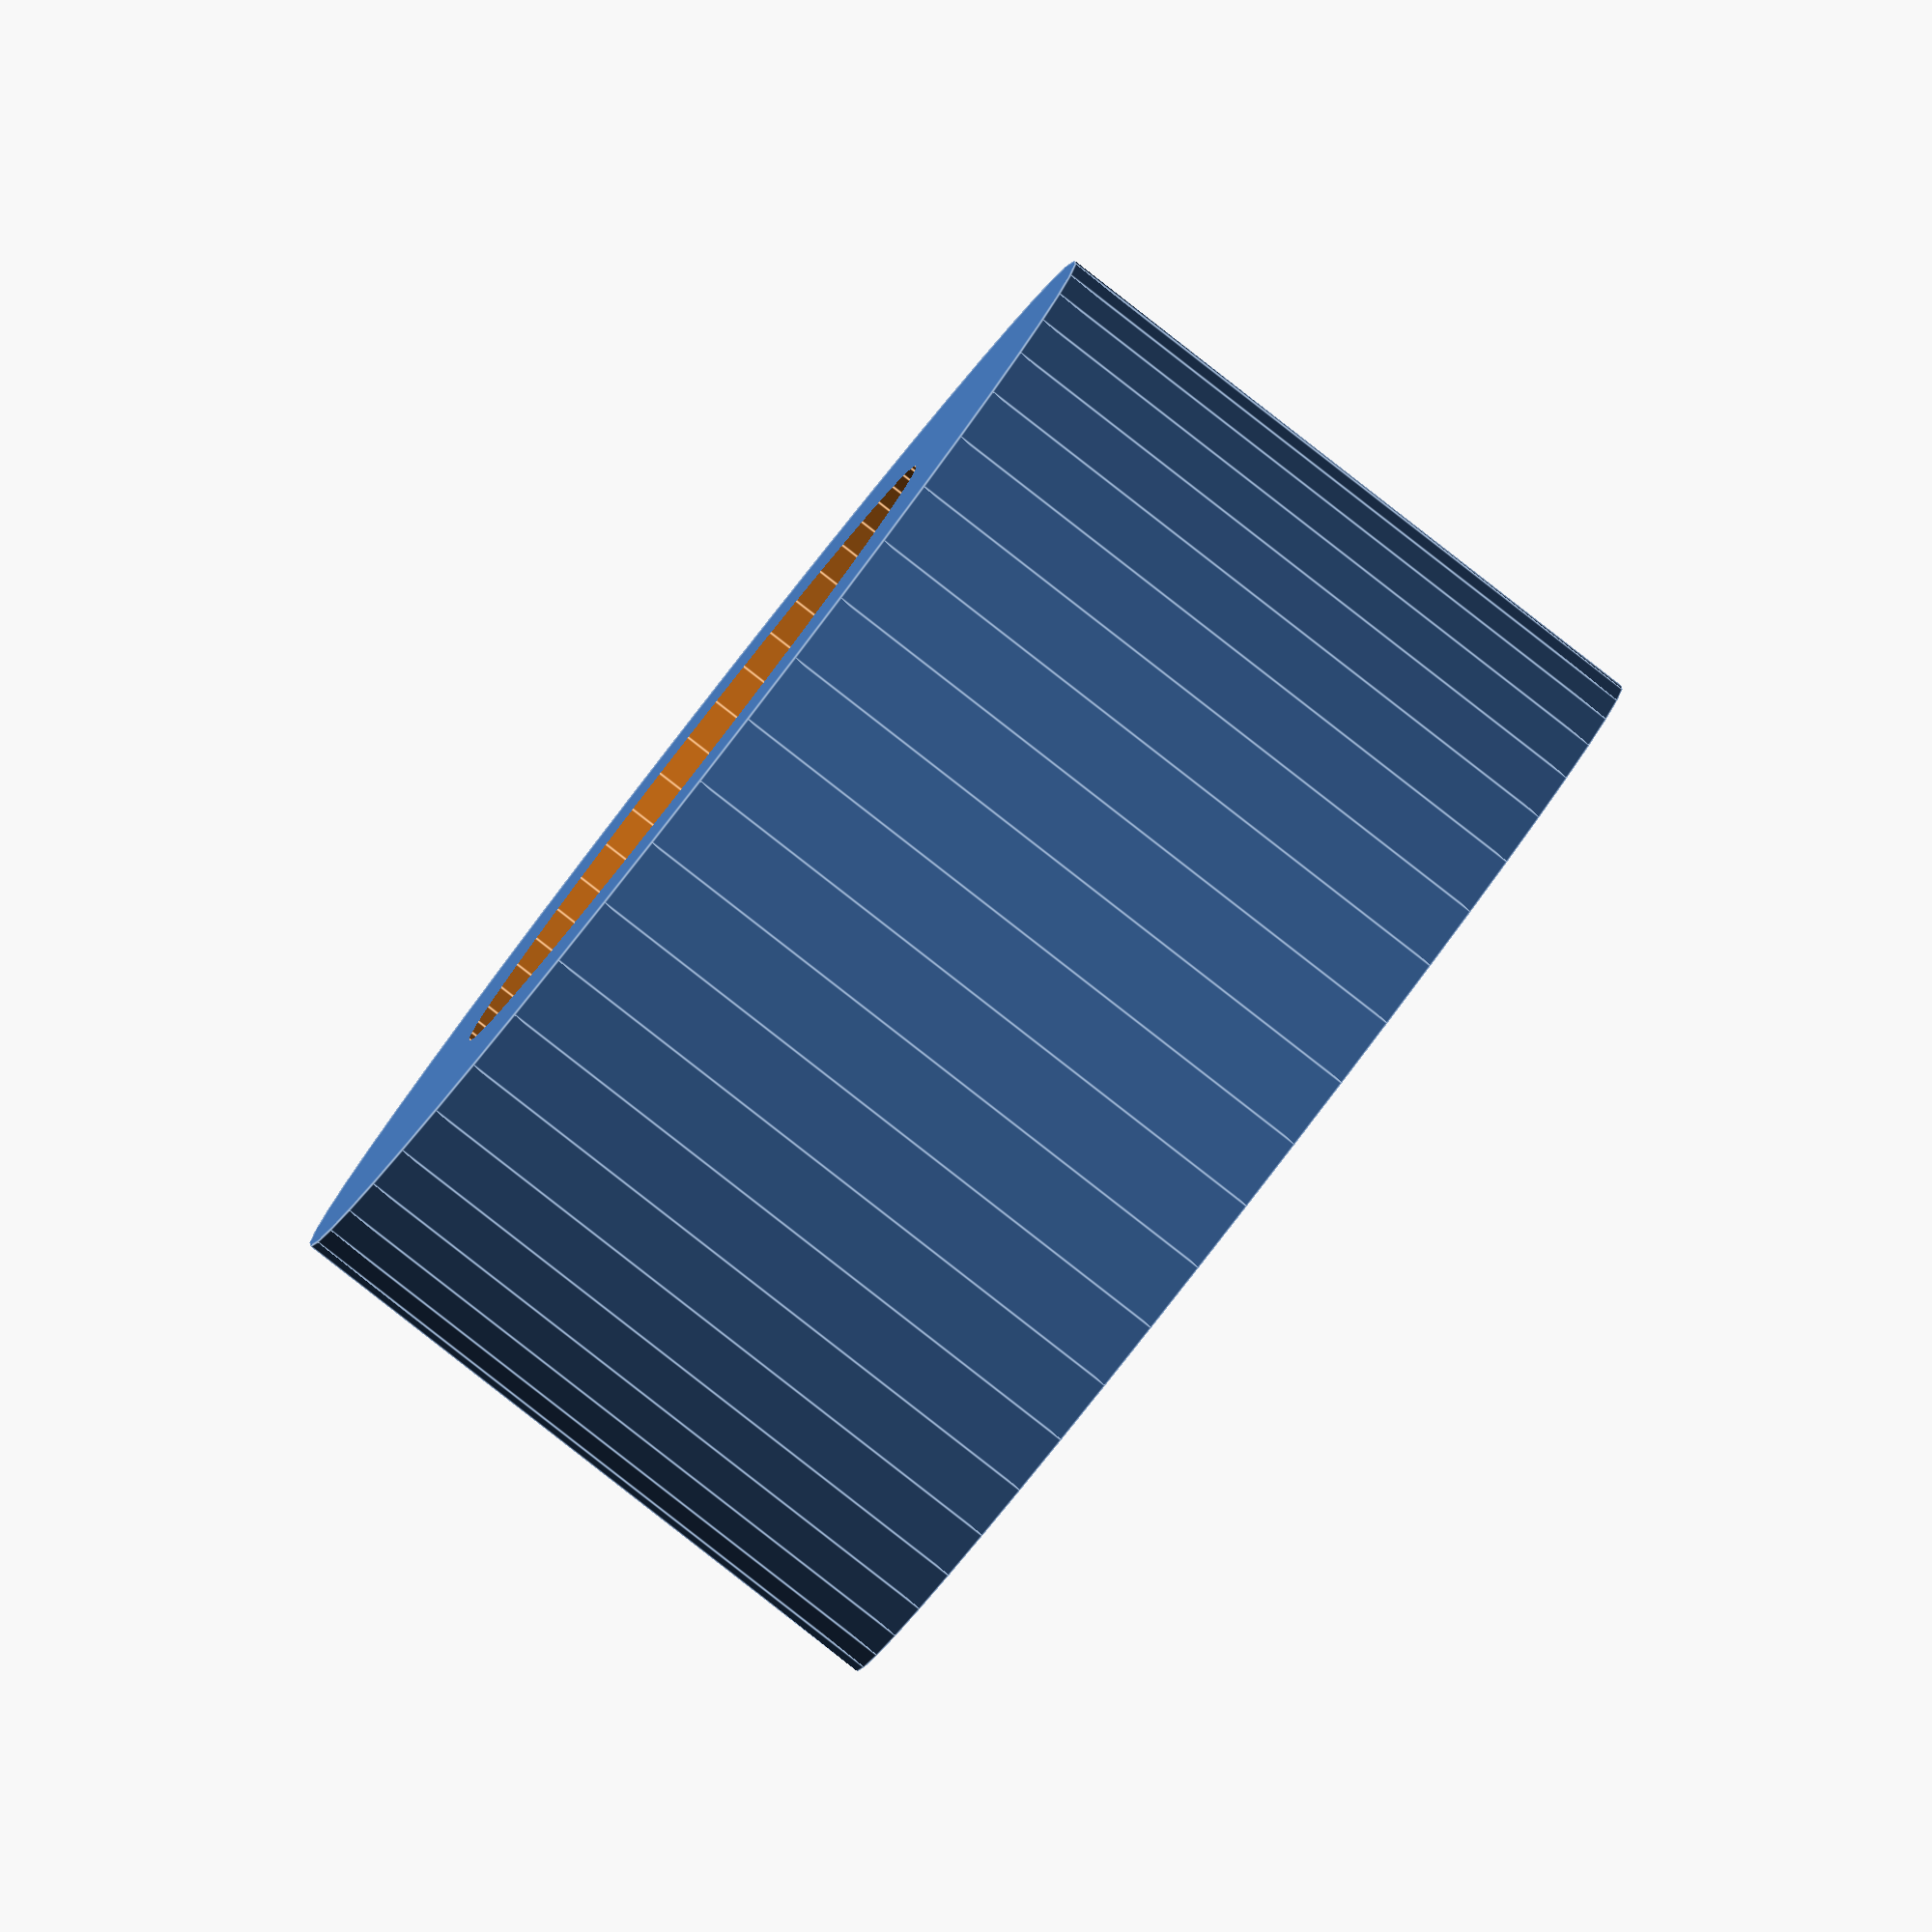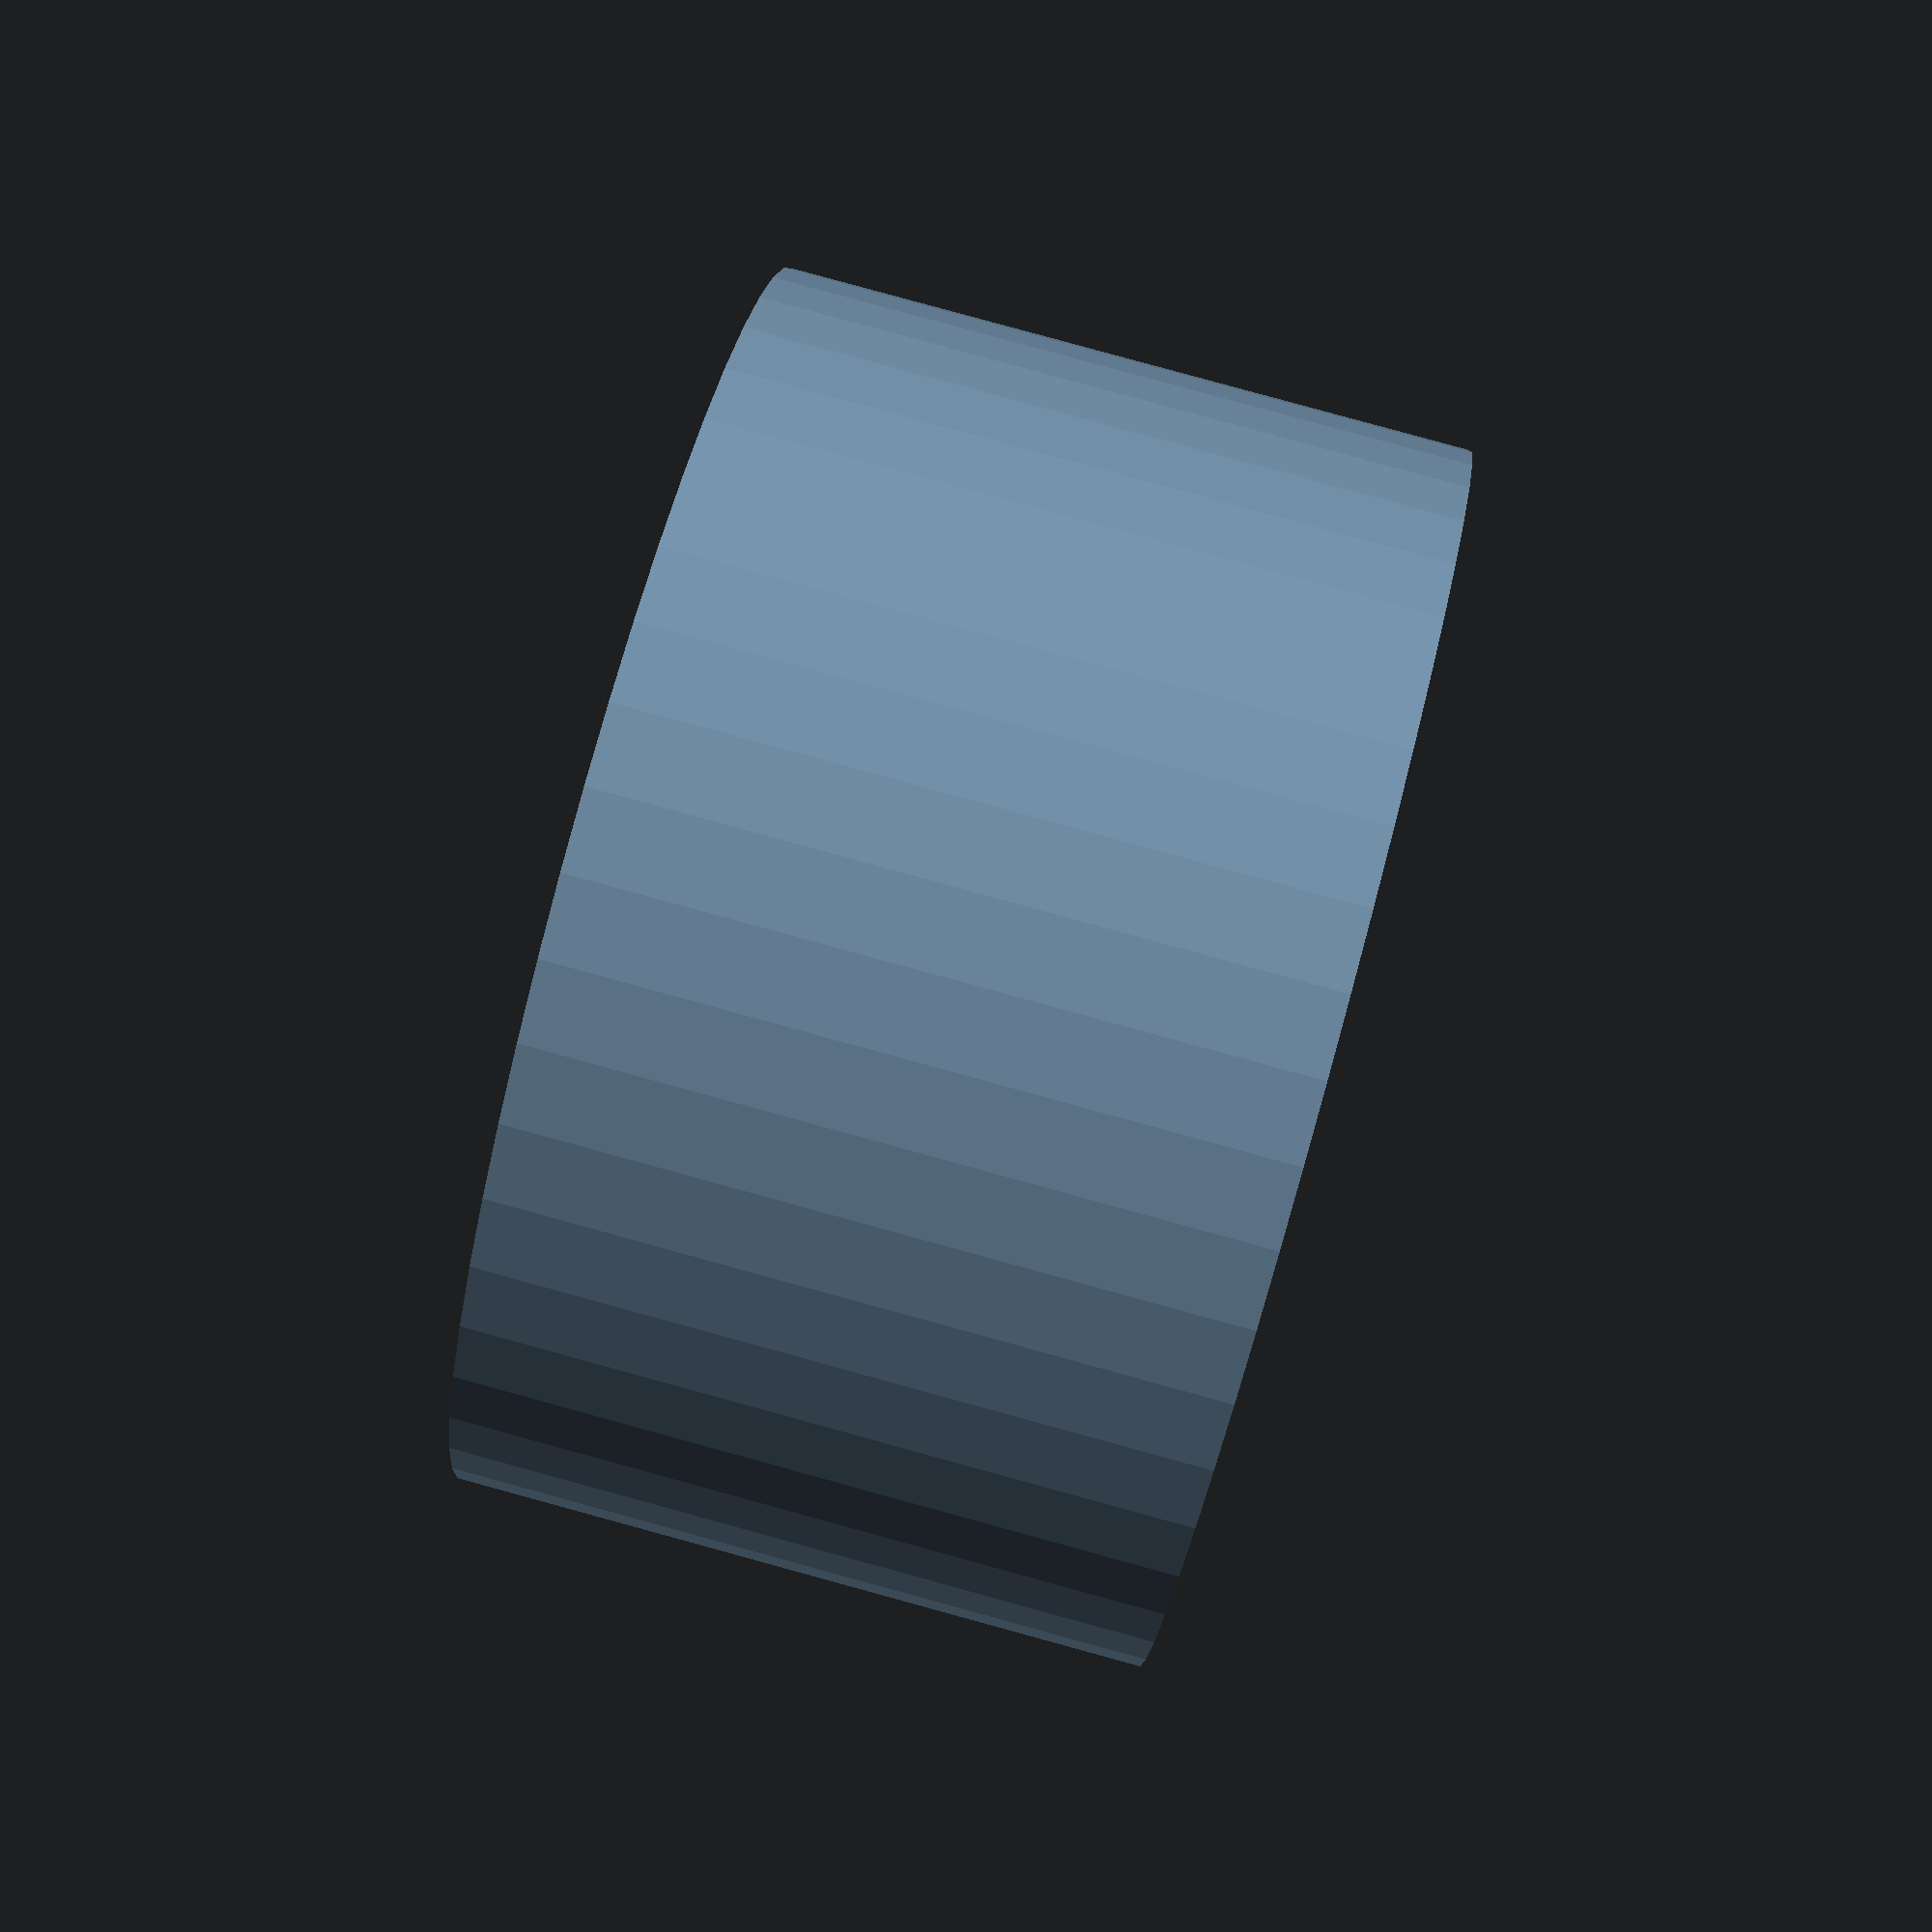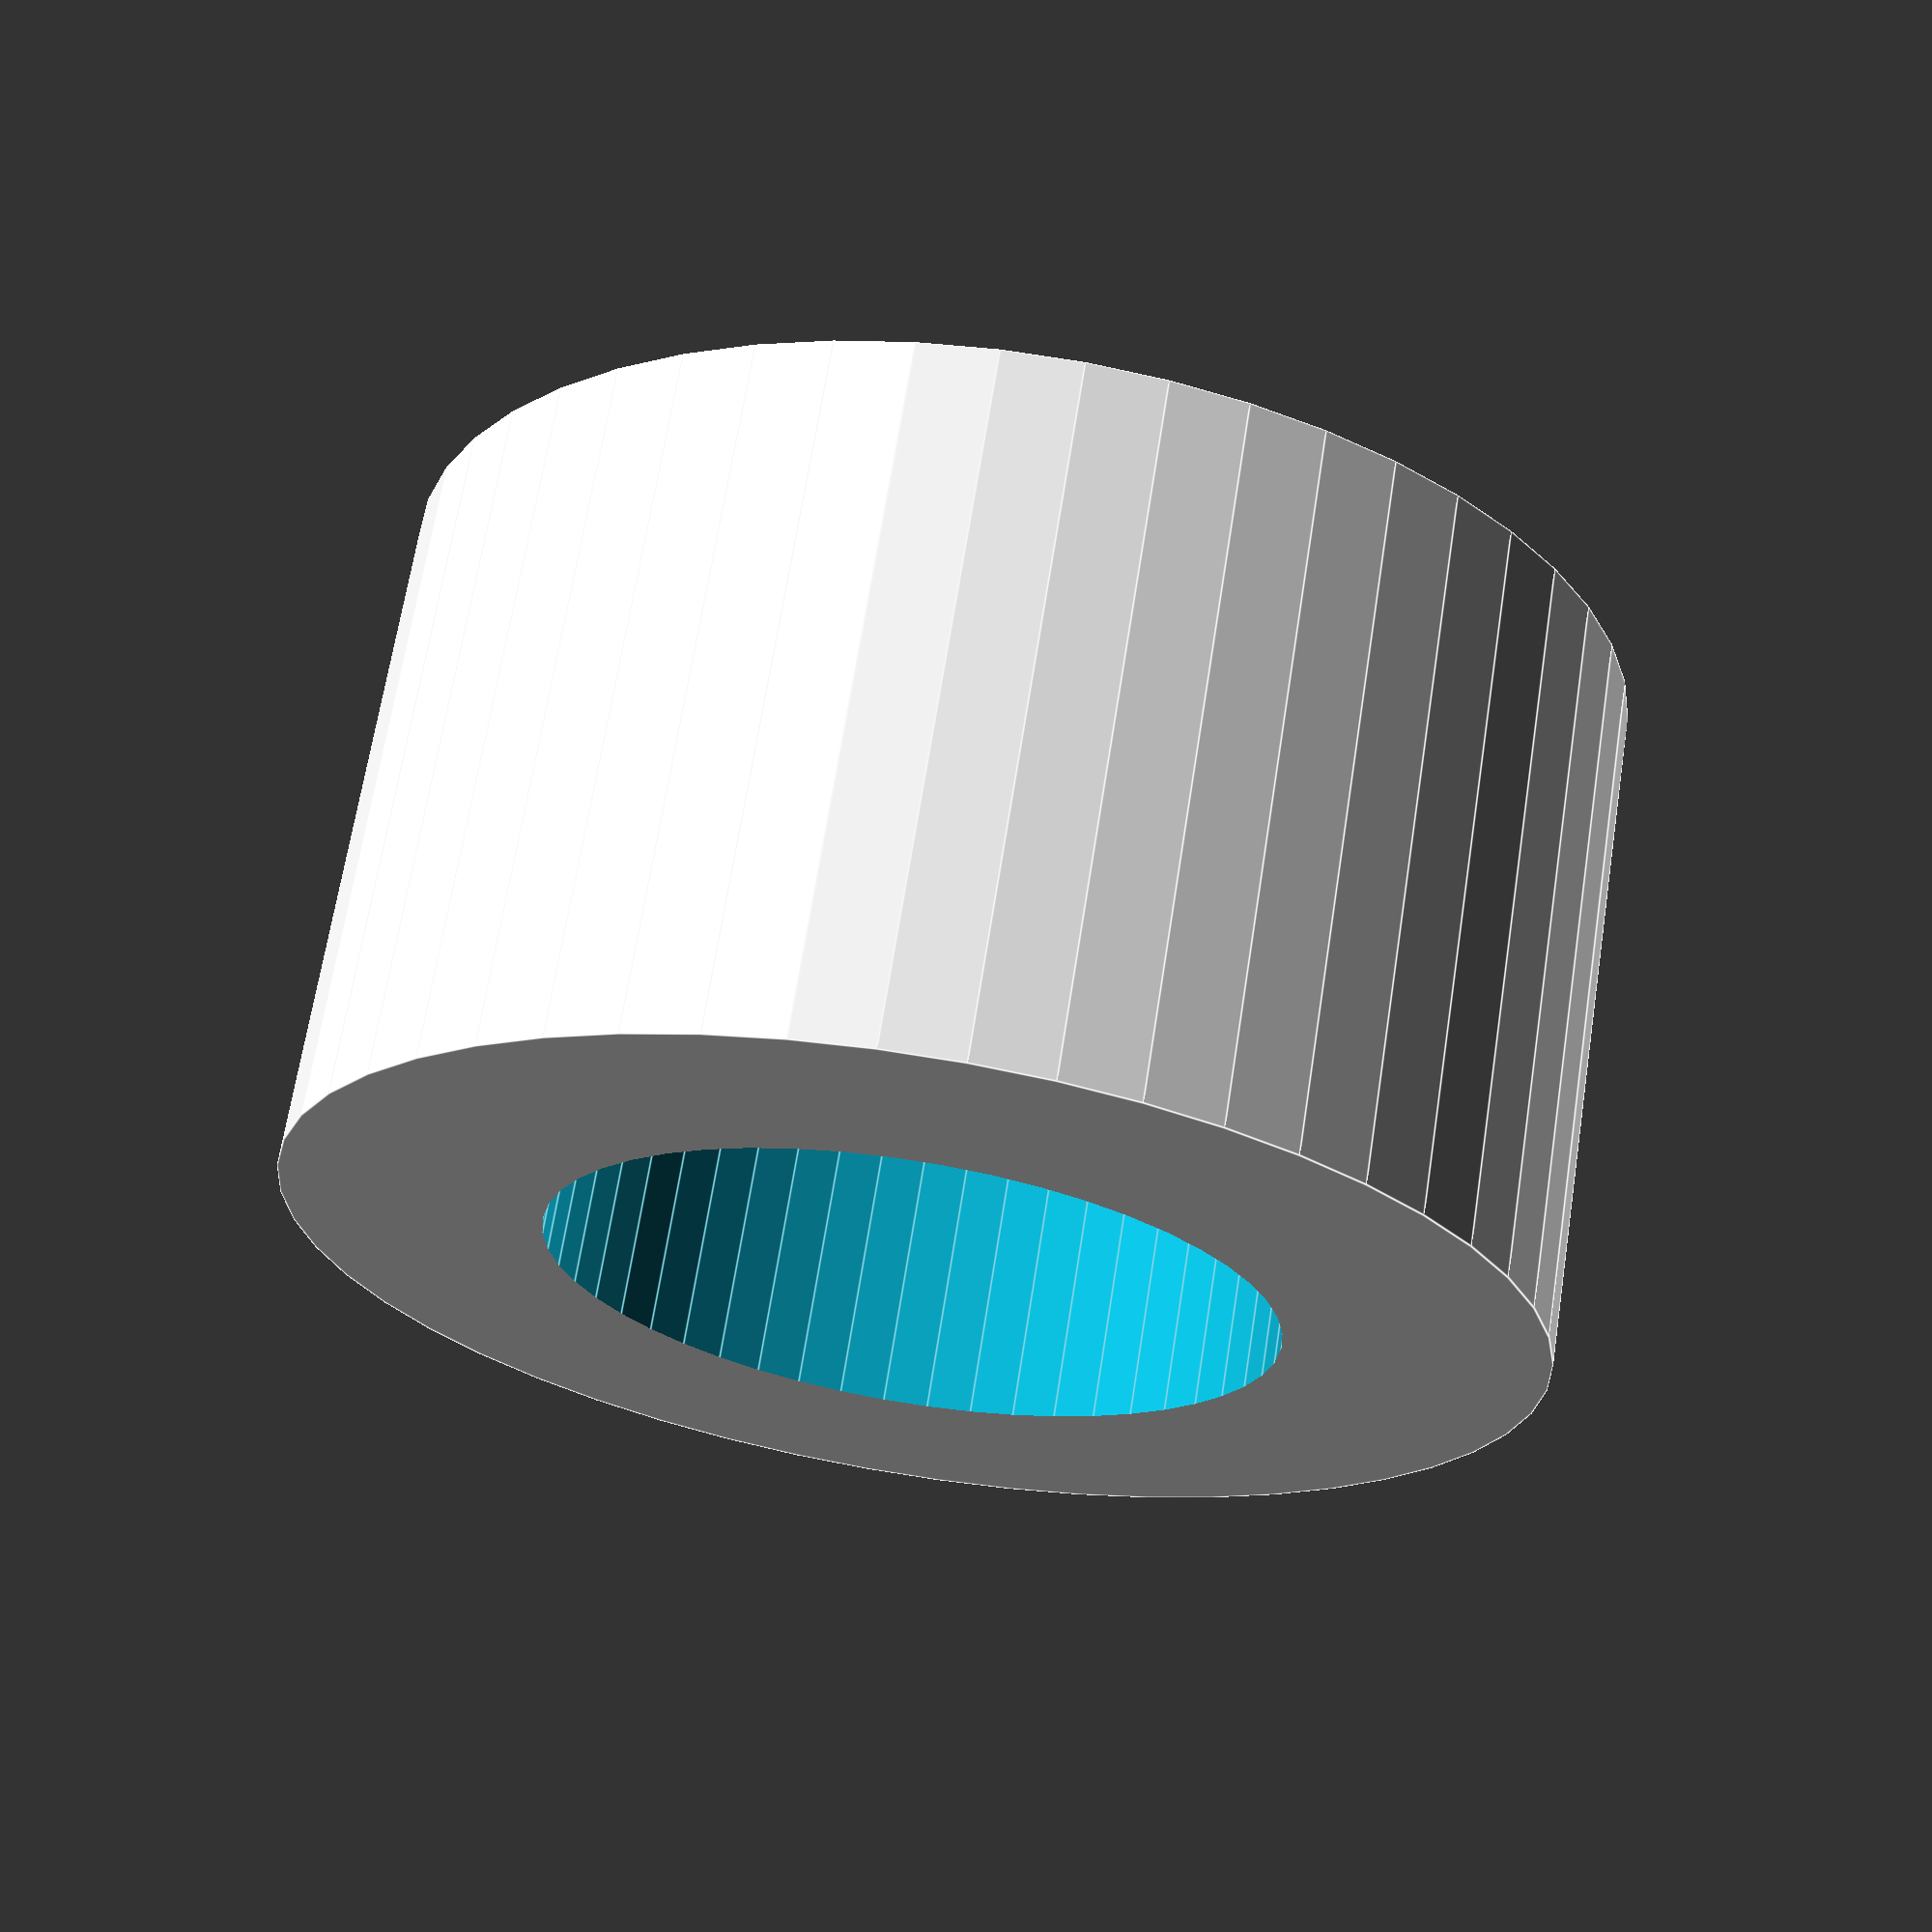
<openscad>
$fn = 50;


difference() {
	union() {
		translate(v = [0, 0, -5.0000000000]) {
			cylinder(h = 10, r = 9.0000000000);
		}
	}
	union() {
		translate(v = [0, 0, -100.0000000000]) {
			cylinder(h = 200, r = 5.2500000000);
		}
	}
}
</openscad>
<views>
elev=86.6 azim=31.3 roll=52.1 proj=o view=edges
elev=95.9 azim=205.0 roll=74.7 proj=p view=wireframe
elev=112.8 azim=286.5 roll=351.1 proj=p view=edges
</views>
